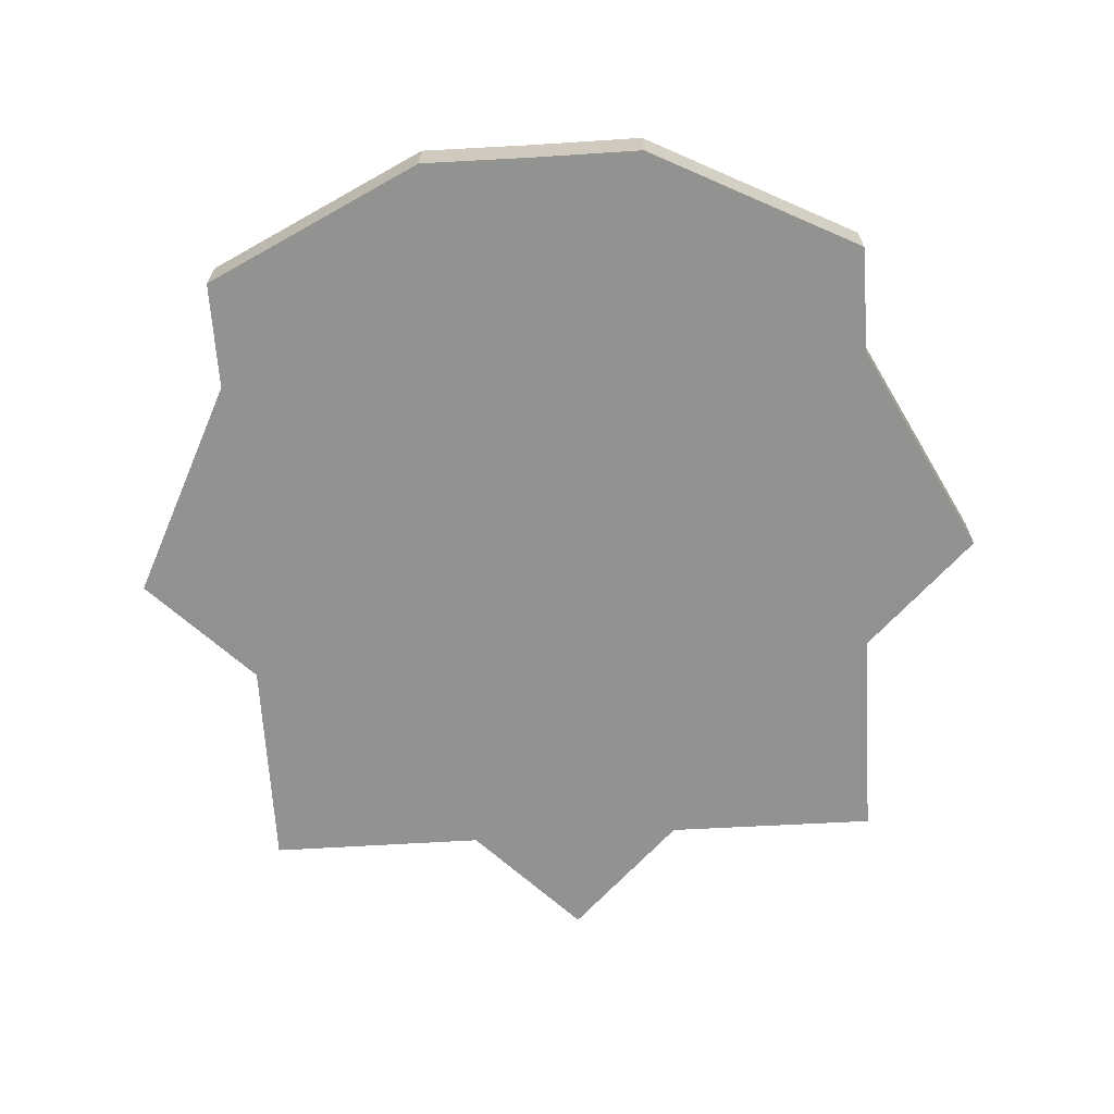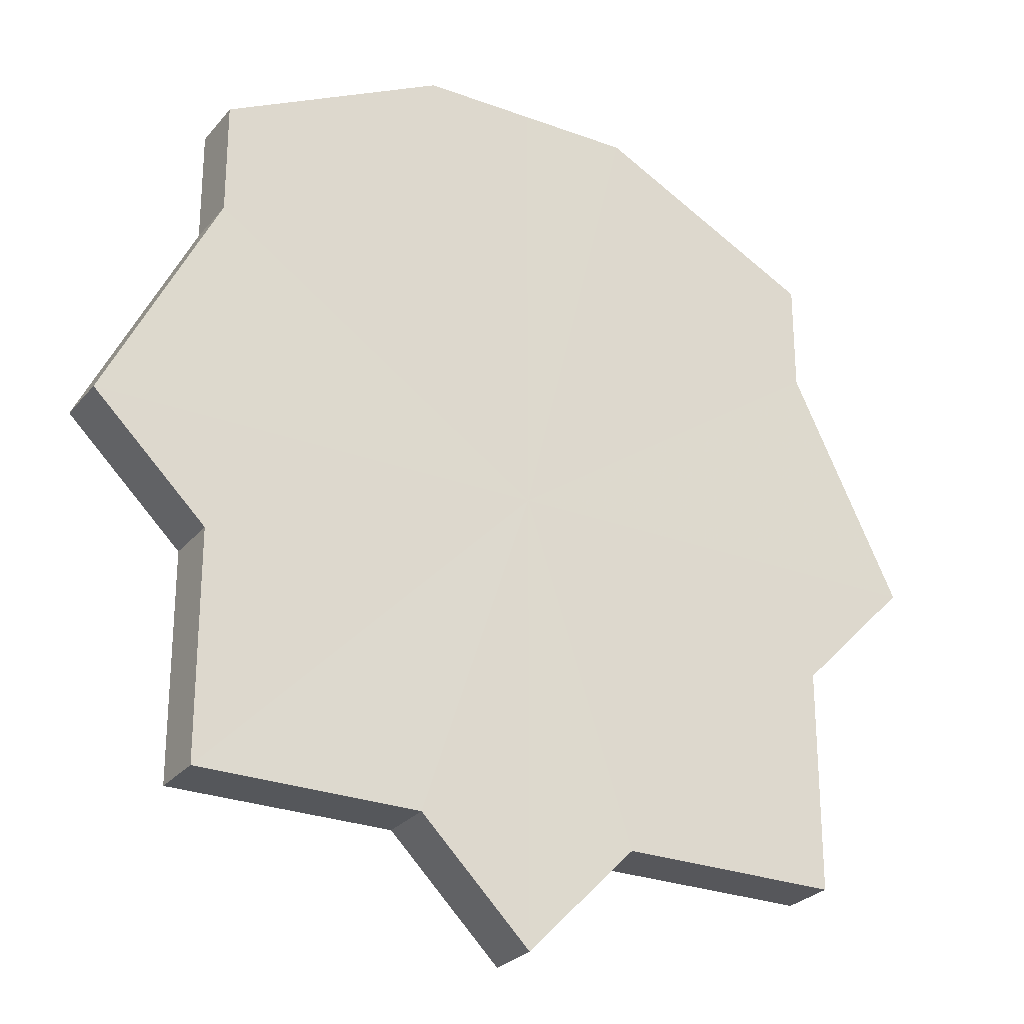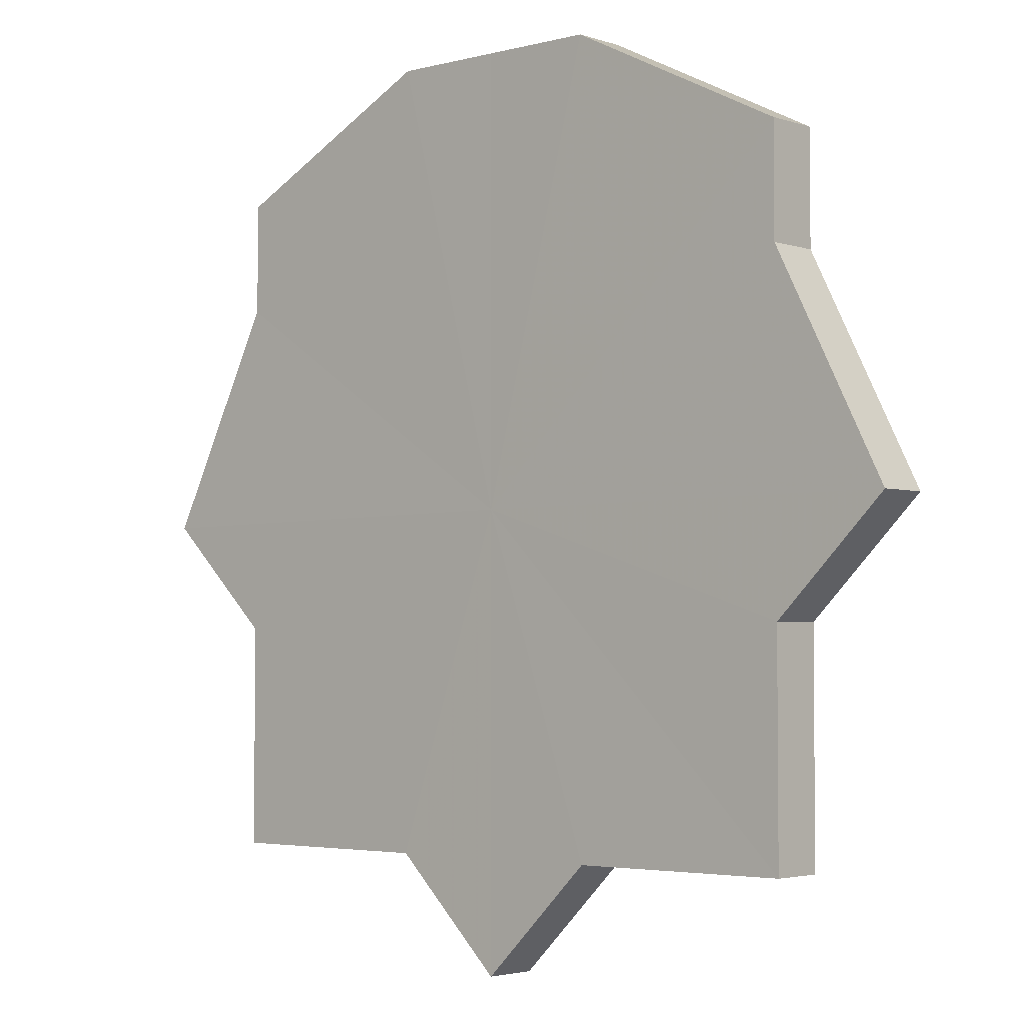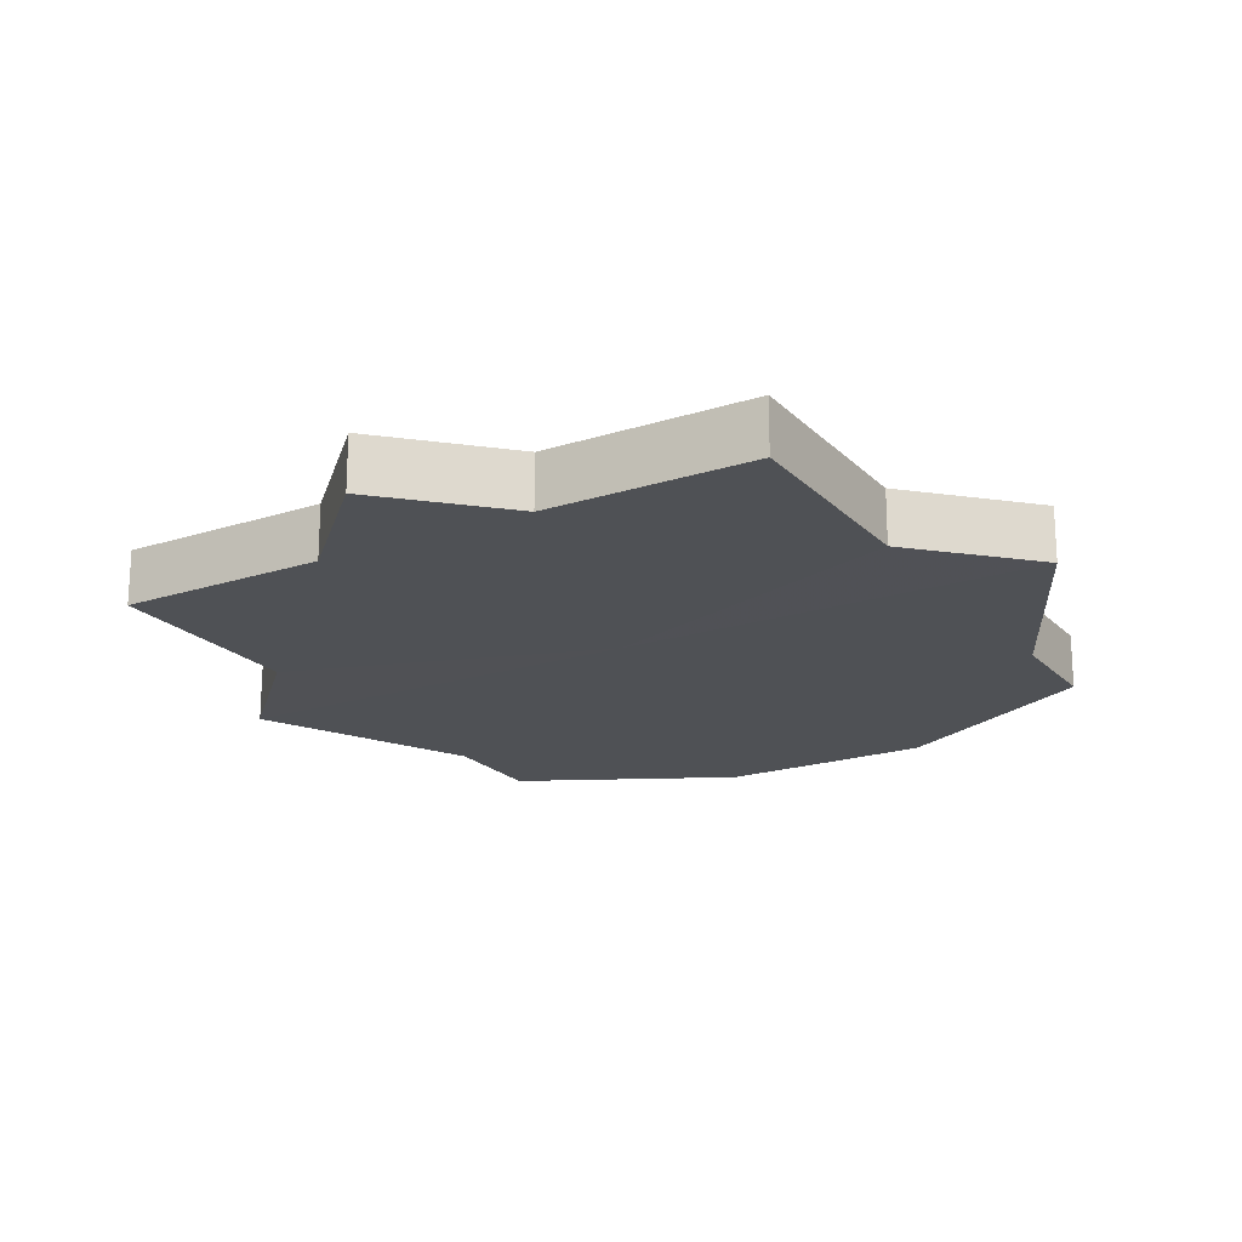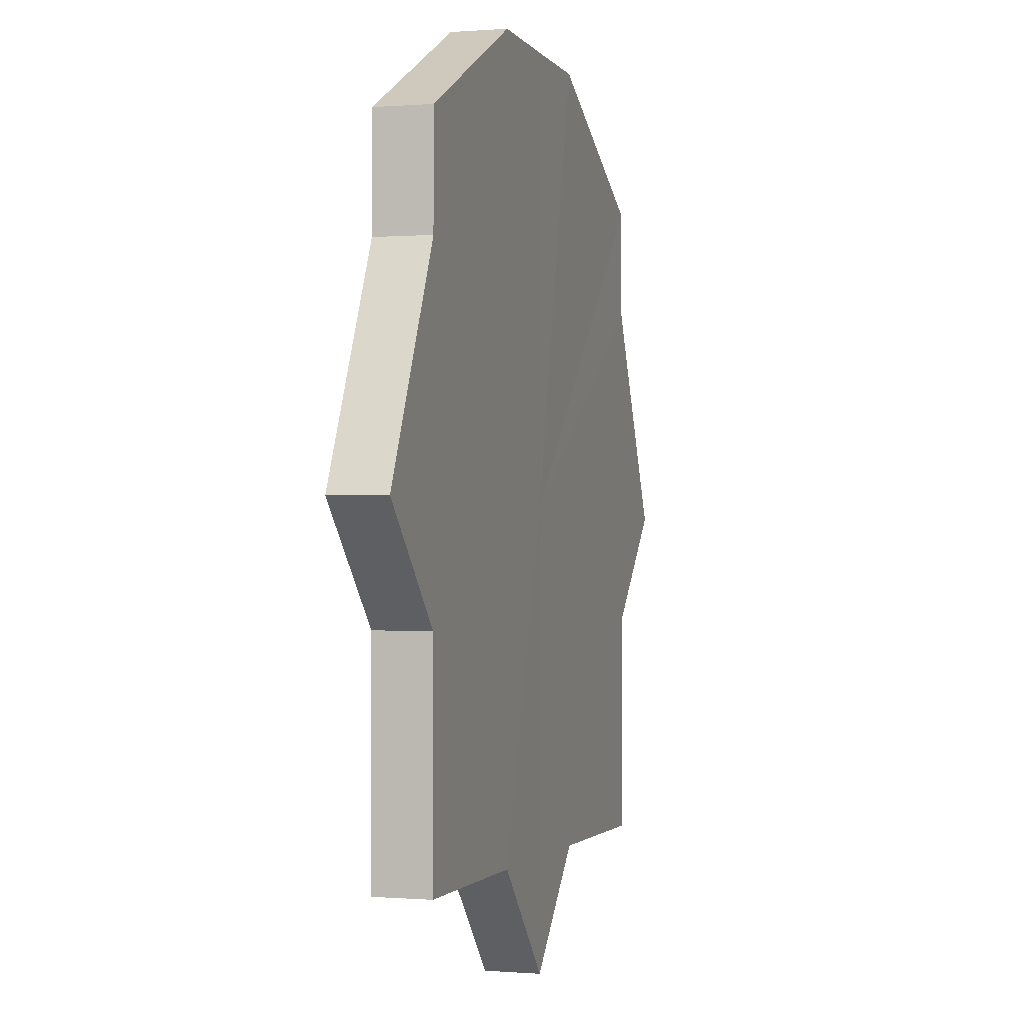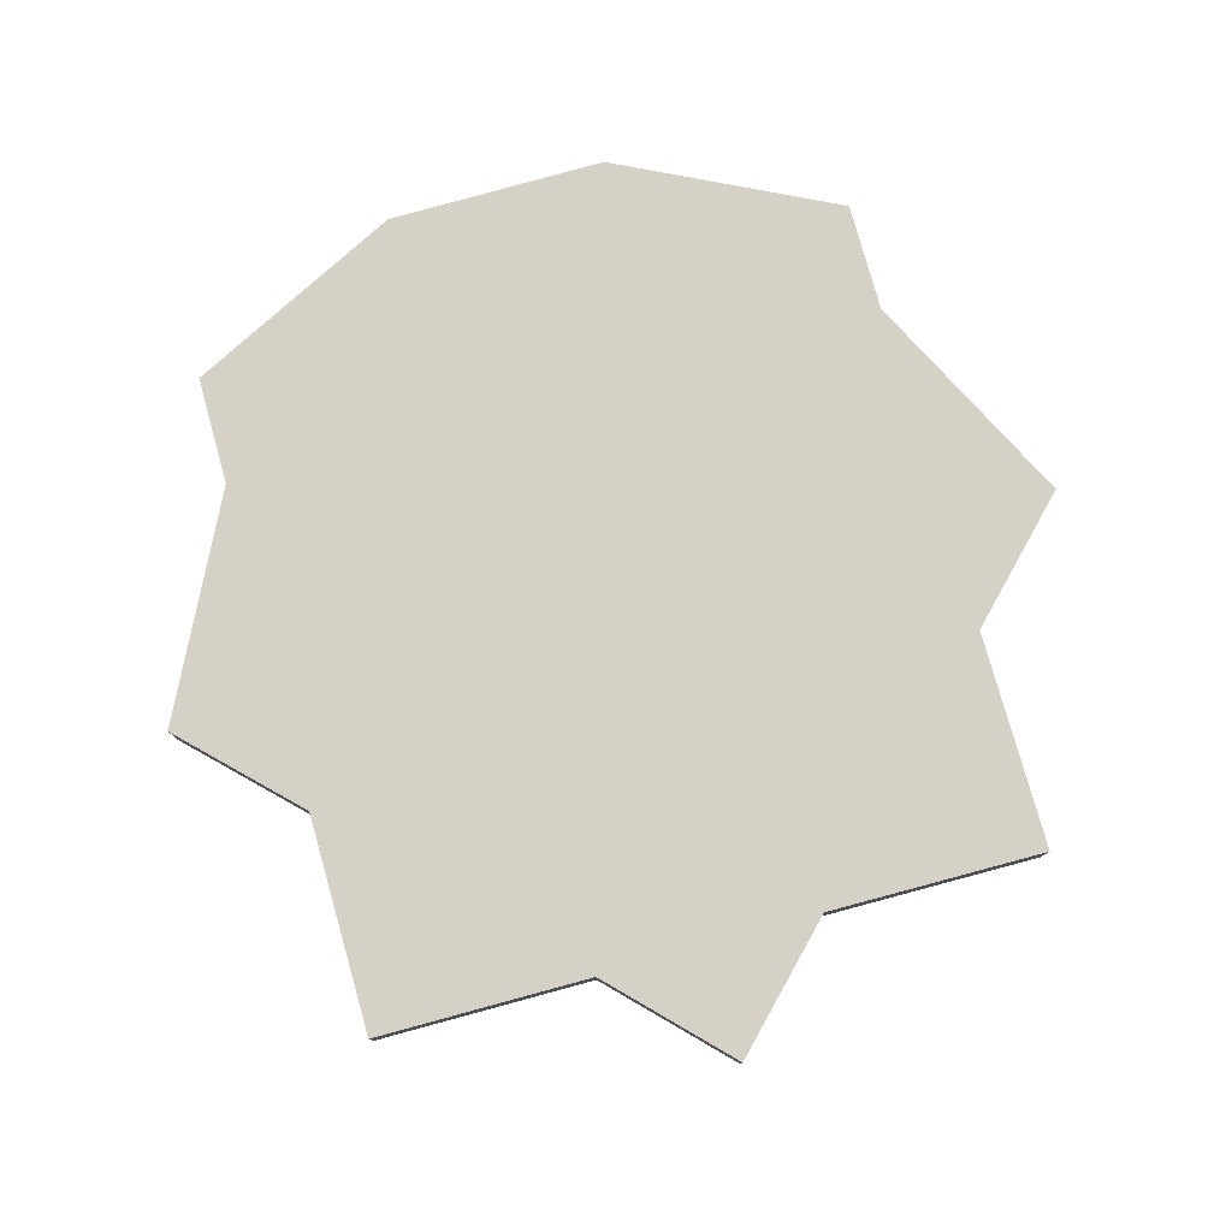
<metadata>
{"format":"obj","ext":"obj","renderer":"f3d","projection":"perspective","resolution":1024,"background":"white","views":[{"elev":-66.2,"azim":-176.6,"up":"+Z"},{"elev":-26.1,"azim":149.4,"up":"+Y"},{"elev":-3.6,"azim":41.2,"up":"+Y"},{"elev":-20.0,"azim":30.5,"up":"+Z"},{"elev":-1.6,"azim":-73.8,"up":"+Y"},{"elev":79.0,"azim":-15.5,"up":"+Z"}]}
</metadata>
<code>
o 24823
v 2224 1873 17.38
v 2224 1873 17.38
v 2224 1873 17.38
v 2224 1873 17.38
v 2224 1873 17.38
v 2224 1873 17.38
v 2224 1873 17.38
v 2224 1873 17.38
v 2224 1873 17.38
v 2224 1873 17.38
v 2224 1873 17.38
v 2224 1873 17.38
v 2224 1873 17.38
v 2224 1873 17.38
v 2224 1873 17.38
v 2224 1873 17.38
v 2224 1873 17.38
v 2224 1873 17.38
v 2224 1873 17.38
v 2224 1873 17.38
v 2224 1873 17.38
v 2224 1873 17.38
v 2224 1873 17.38
v 2224 1873 17.38
v 2224 1873 17.38
v 2224 1873 17.38
v 2224 1873 17.38
v 2224 1873 17.38
v 2224 1873 17.38
v 2224 1873 17.38
v 2224 1873 17.38
v 2224 1873 17.38
v 2224 1873 17.38
v 2224 1873 17.38
v 2224 1873 17.38
v 2224 1873 17.38
v 2224 1873 17.38
v 2224 1873 17.38
v 2224 1873 17.38
v 2224 1873 17.38
v 2224 1873 17.38
v 2224 1873 17.38
v 2224 1873 17.38
v 2224 1873 17.38
v 2224 1873 17.38
v 2224 1873 17.38
v 2224 1873 17.38
v 2224 1873 17.38
v 2224 1873 17.38
v 2224 1873 17.38
v 2224 1873 17.38
v 2224 1873 17.38
v 2224 1873 17.38
v 2224 1873 17.38
v 2224 1873 17.38
v 2224 1873 17.38
v 2224 1873 17.38
v 2224 1873 17.38
v 2224 1873 17.38
v 2224 1873 17.38
v 2224 1873 17.38
v 2224 1873 17.38
v 2224 1873 17.38
v 2224 1873 17.38
v 2224 1873 17.38
v 2224 1873 17.38
v 2224 1873 17.38
v 2224 1873 17.38
v 2224 1873 17.38
v 2224 1873 17.38
v 2224 1873 17.38
v 2224 1873 17.38
v 2224 1873 17.38
v 2224 1873 17.38
v 2224 1873 17.38
v 2224 1873 17.38
v 2224 1873 17.38
v 2224 1873 17.38
v 2224 1873 17.38
v 2224 1873 17.38
v 2224 1873 17.38
v 2224 1873 17.38
v 2224 1873 17.38
v 2224 1873 17.38
v 2224 1873 17.38
v 2224 1873 17.38
v 2224 1873 17.38
v 2224 1873 17.38
v 2224 1873 17.38
v 2224 1873 17.38
v 2224 1873 17.38
v 2224 1873 17.38
v 2224 1873 17.38
v 2224 1873 17.38
v 2224 1873 17.38
v 2224 1873 17.38
v 2224 1873 17.38
v 2224 1873 17.38
f 1 2 3
f 2 4 5
f 3 6 7
f 7 8 9
f 10 8 11
f 10 12 8
f 10 13 12
f 10 14 13
f 10 15 14
f 10 16 15
f 10 17 16
f 10 18 17
f 10 19 18
f 10 20 19
f 10 21 20
f 10 22 21
f 10 23 22
f 10 24 23
f 10 25 24
f 10 11 25
f 26 23 27
f 28 29 26
f 30 25 31
f 32 33 28
f 34 35 30
f 36 37 32
f 38 39 34
f 39 40 41
f 42 43 36
f 44 45 42
f 46 47 44
f 48 49 46
f 50 51 48
f 52 53 50
f 54 55 52
f 56 57 54
f 58 59 56
f 59 60 61
f 60 62 63
f 62 64 65
f 64 66 67
f 66 68 69
f 68 70 71
f 70 72 73
f 72 74 75
f 74 76 77
f 76 78 79
f 78 80 81
f 82 83 84
f 82 85 83
f 82 84 86
f 82 87 85
f 82 86 88
f 82 89 87
f 82 88 90
f 82 91 89
f 82 90 92
f 82 93 91
f 82 92 94
f 82 95 93
f 82 94 96
f 82 97 95
f 82 96 98
f 82 98 97

</code>
